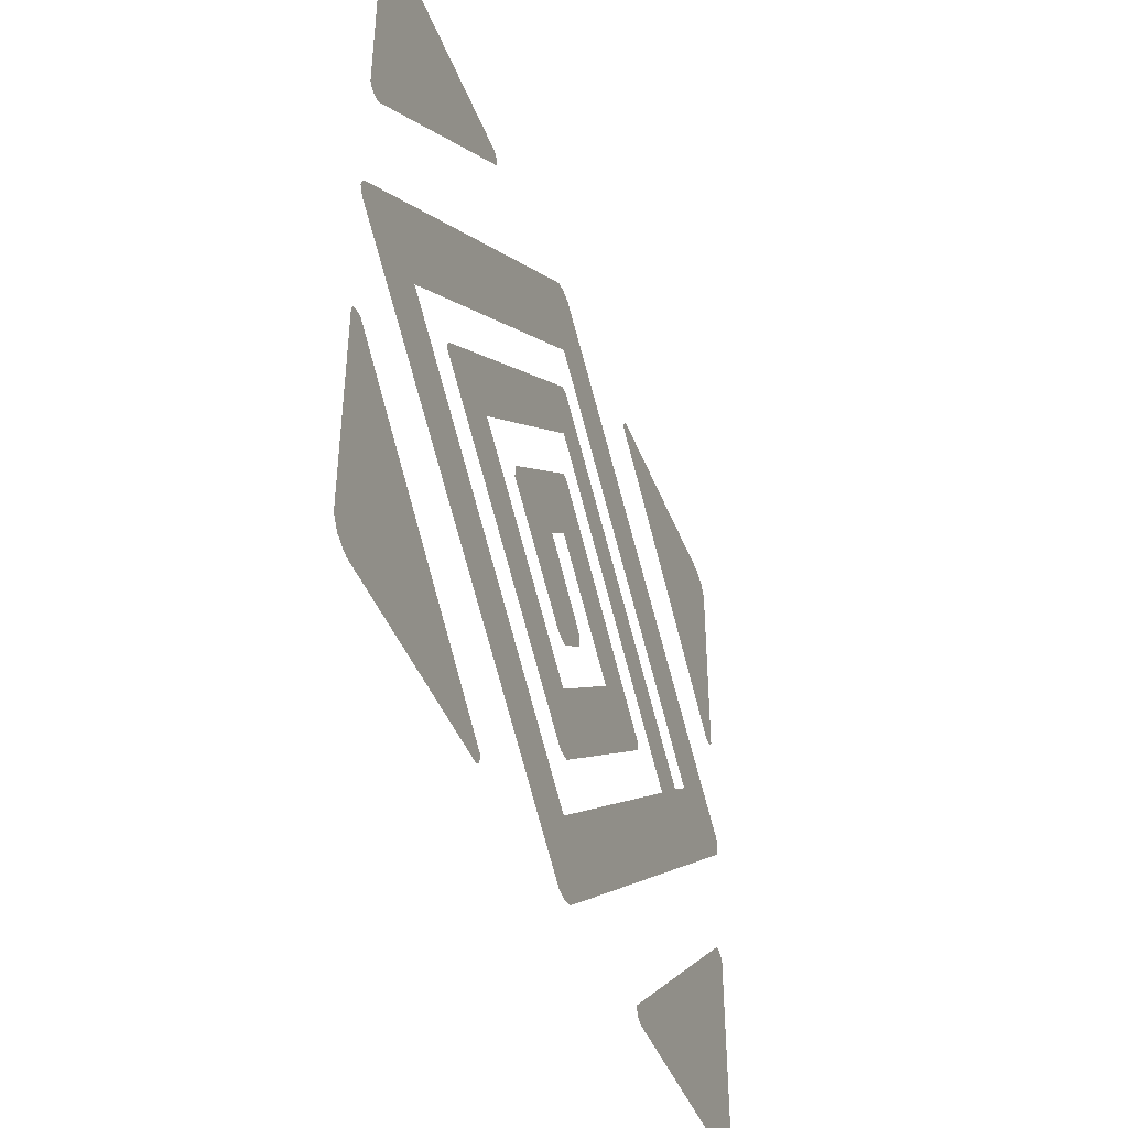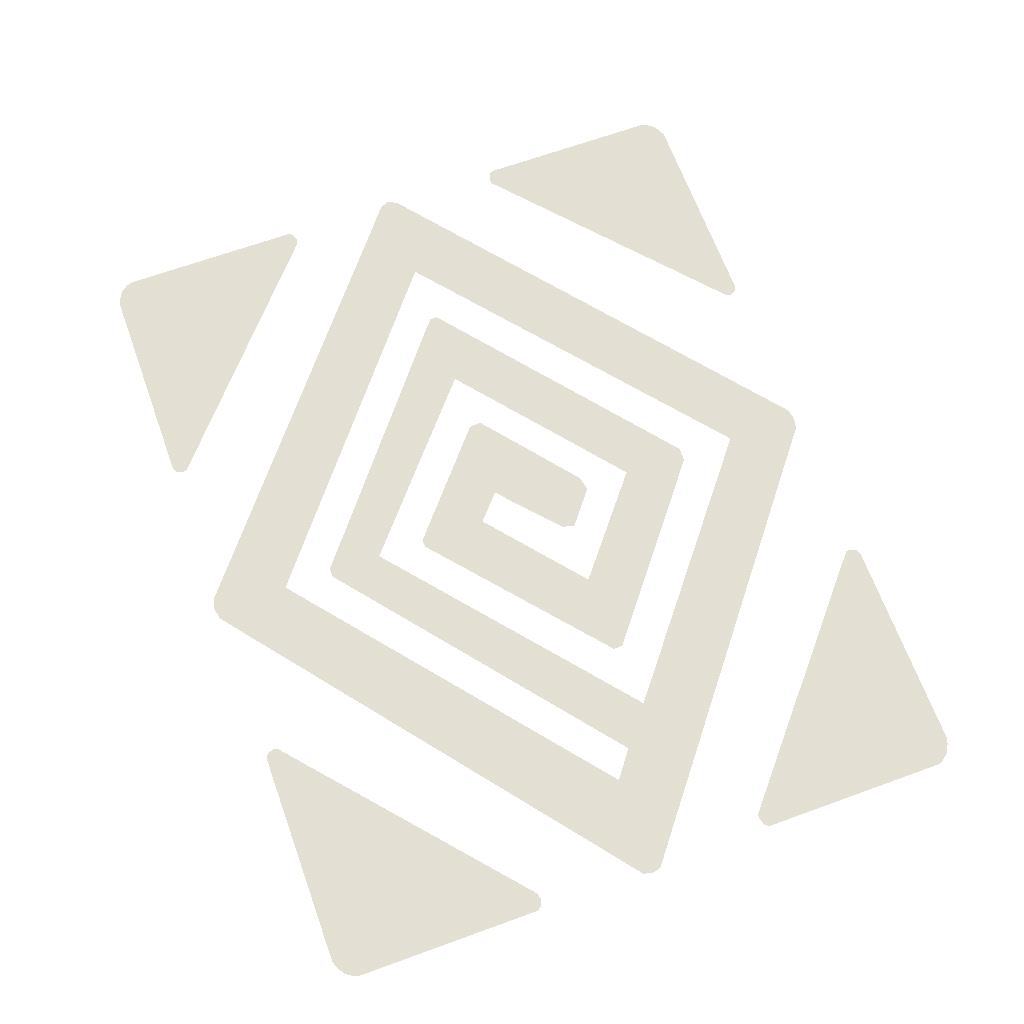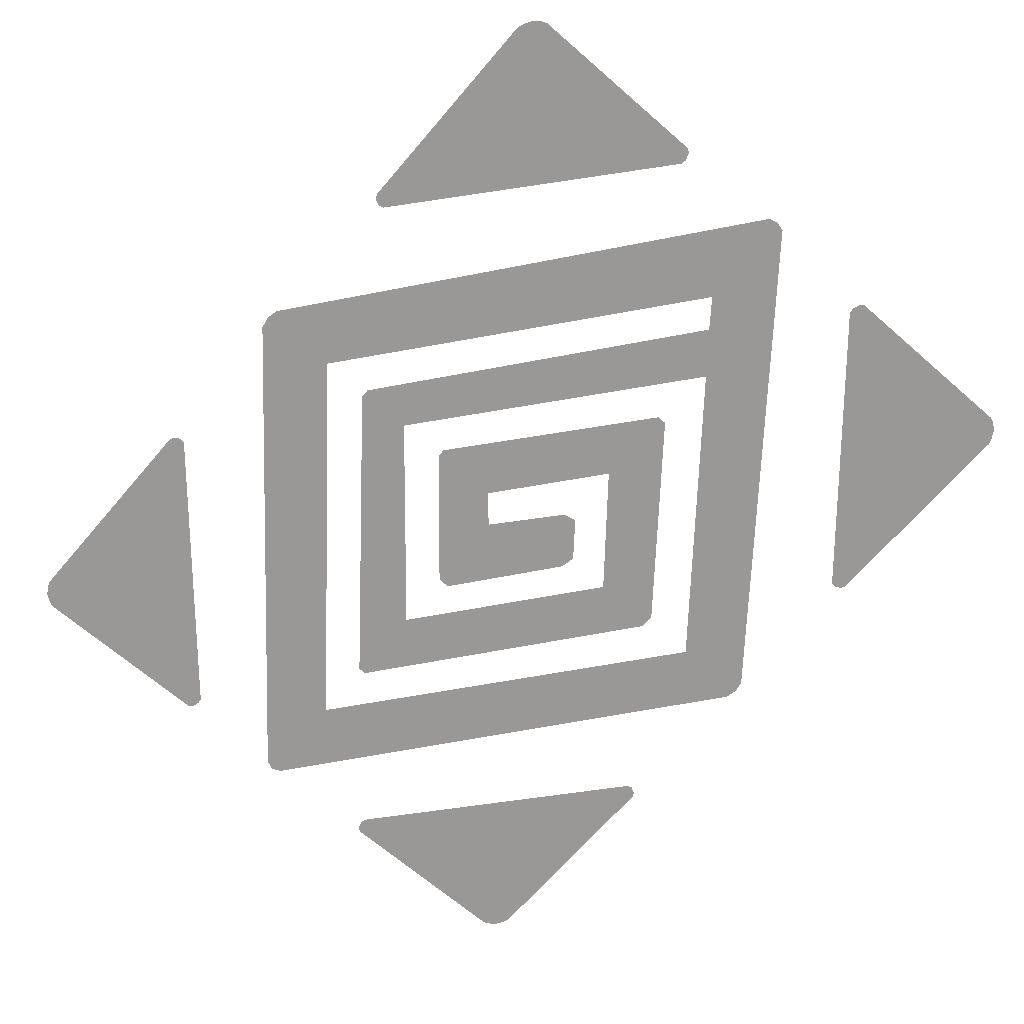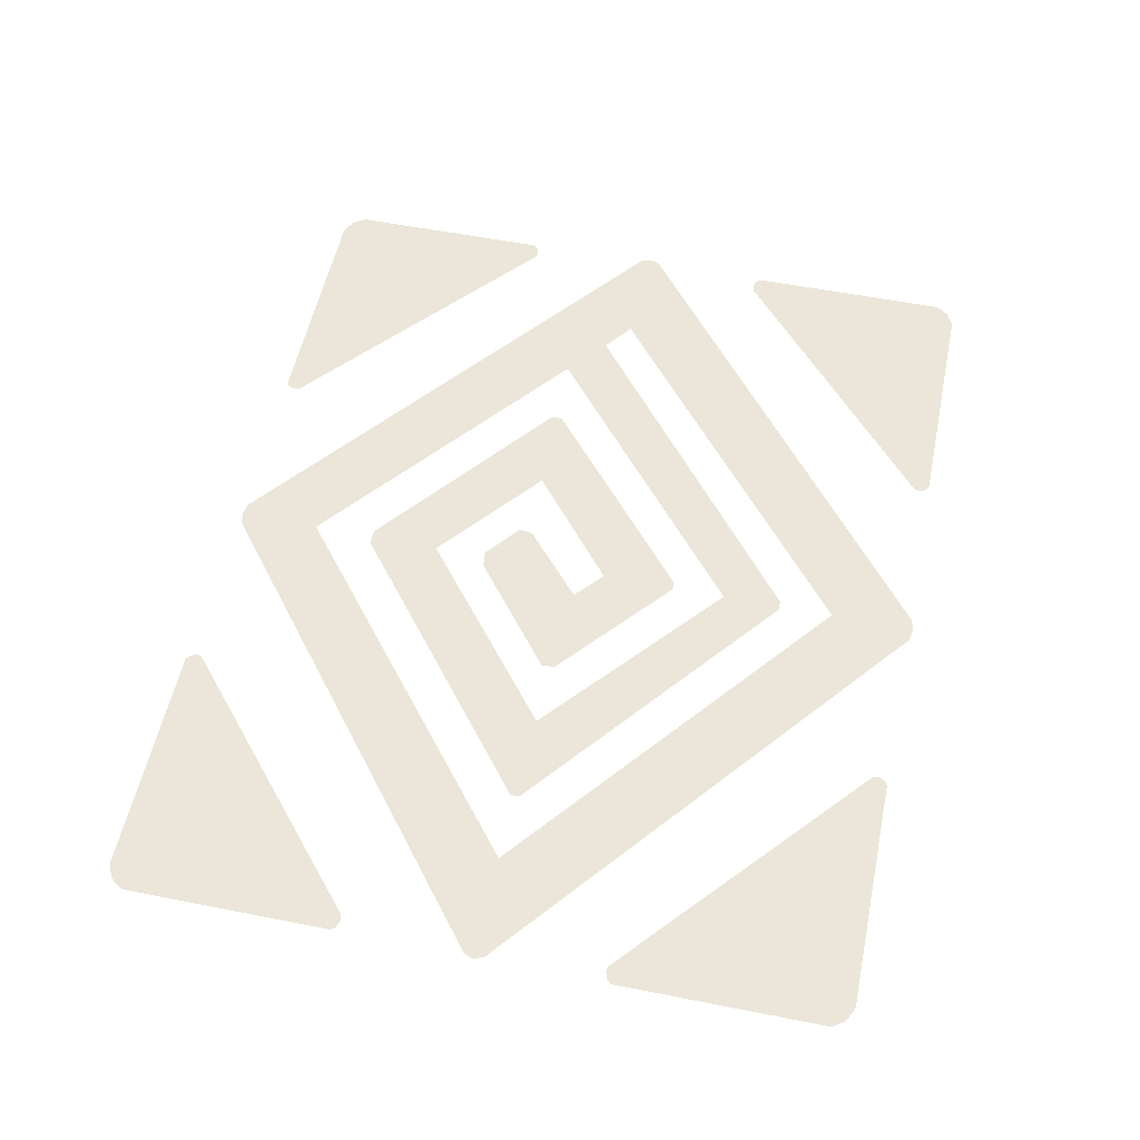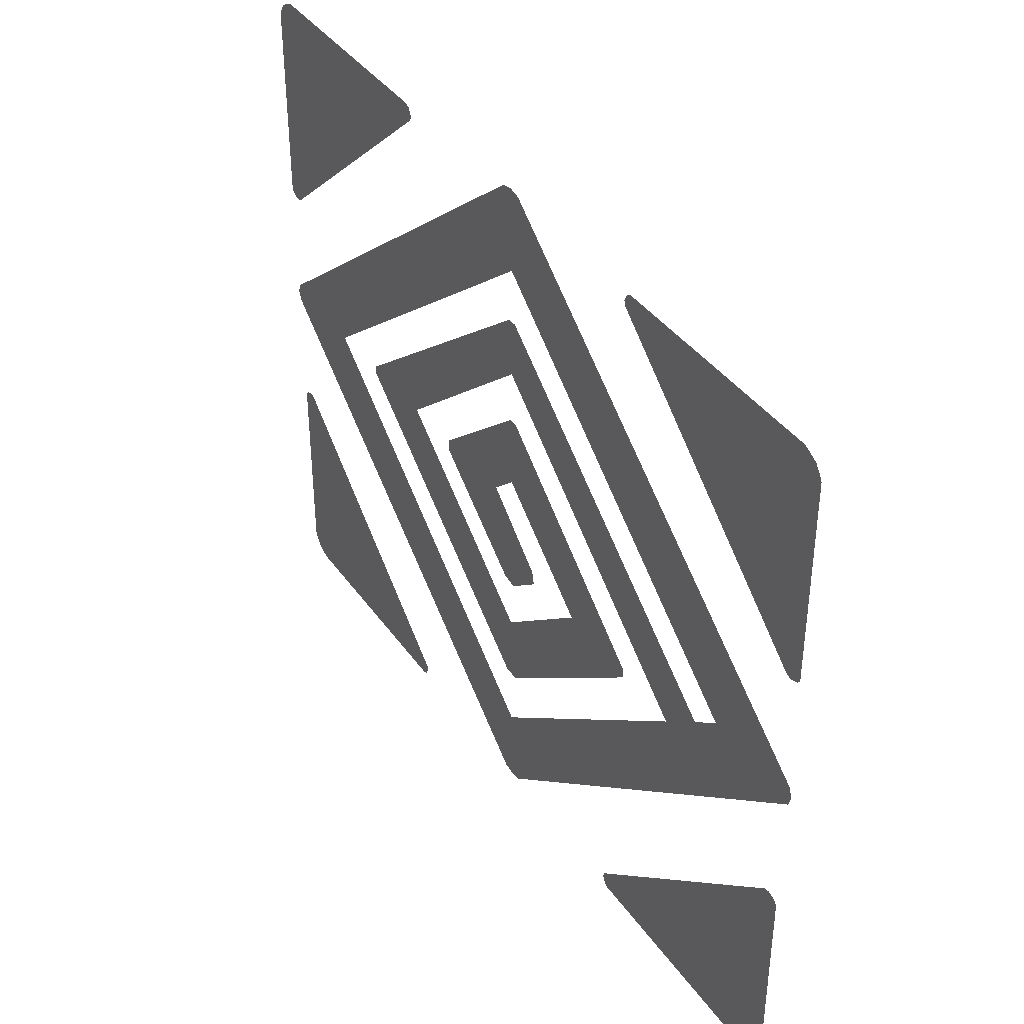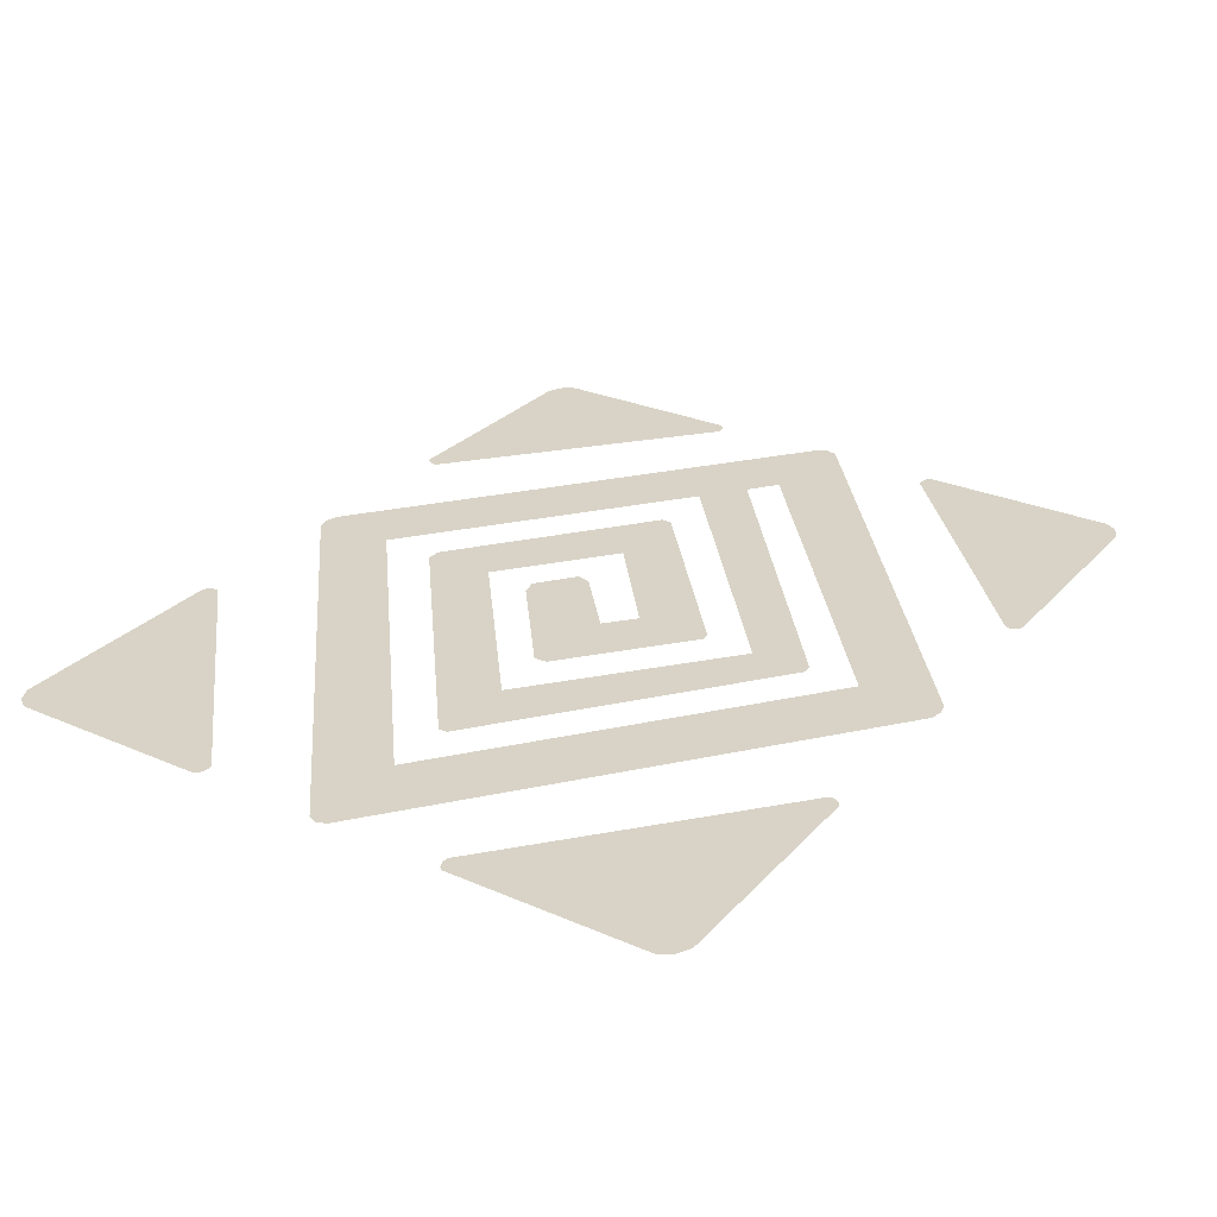
<metadata>
{"format":"obj","ext":"obj","renderer":"f3d","projection":"perspective","resolution":1024,"background":"white","views":[{"elev":-42.6,"azim":-70.0,"up":"+Z"},{"elev":66.9,"azim":70.0,"up":"+Y"},{"elev":-68.6,"azim":49.2,"up":"+Y"},{"elev":55.1,"azim":-78.2,"up":"+Y"},{"elev":38.9,"azim":58.7,"up":"+Z"},{"elev":28.2,"azim":-56.8,"up":"+Y"}]}
</metadata>
<code>
g obj_quad1
v -3.391 0.00934 -1.532
v -3.48 0.00934 -1.489
v -3.425 0.00934 -1.52
v -3.512 0.00934 -1.445
v -3.526 0.00934 -0.2684
v -3.526 0.00934 -1.416
v -2.024 0.00934 -1.45
v -2.036 0.00934 -1.516
v -2.063 0.00934 -1.532
v -2.017 0.00934 -1.478
v -3.463 0.00934 -0.2289
v -3.507 0.00934 -0.2448
v -3.431 0.00934 -0.2344
v -2.036 0.00934 2.489
v -2.024 0.00934 2.423
v -2.017 0.00934 2.45
v -3.391 0.00934 2.505
v -2.063 0.00934 2.505
v -3.526 0.00934 1.244
v -3.463 0.00934 1.204
v -3.431 0.00934 1.21
v -3.507 0.00934 1.22
v -3.512 0.00934 2.418
v -3.526 0.00934 2.389
v -3.48 0.00934 2.461
v -3.425 0.00934 2.492
v 0.01877 0.00934 -1.516
v 0.006754 0.00934 -1.45
v 0.000347 0.00934 -1.478
v 1.374 0.00934 -1.532
v 0.04608 0.00934 -1.532
v 1.509 0.00934 -0.2684
v 1.446 0.00934 -0.2289
v 1.414 0.00934 -0.2344
v 1.49 0.00934 -0.2448
v 1.495 0.00934 -1.445
v 1.509 0.00934 -1.416
v 1.463 0.00934 -1.489
v 1.408 0.00934 -1.52
v 1.374 0.00934 2.505
v 1.463 0.00934 2.461
v 1.408 0.00934 2.492
v 1.495 0.00934 2.418
v 1.509 0.00934 1.244
v 1.509 0.00934 2.389
v 0.006754 0.00934 2.423
v 0.01877 0.00934 2.489
v 0.04608 0.00934 2.505
v 0.000347 0.00934 2.45
v 1.446 0.00934 1.204
v 1.49 0.00934 1.22
v 1.414 0.00934 1.21
v -0.7892 0.009234 0.2244
v -0.9865 0.009234 -0.02484
v -0.7718 0.009234 0.1466
v -1.076 0.009234 -0.007912
v -1.17 0.009234 0.5561
v -1.685 0.009234 0.475
v -1.681 0.009234 0.5491
v -1.013 0.009234 1.115
v -1.004 0.009234 0.7024
v -0.966 0.009234 1.115
v 0.1114 0.009234 0.2127
v -0.3858 0.009234 0.1963
v 0.1111 0.009234 0.1538
v -0.9648 0.009234 -0.7052
v -1.01 0.009234 -0.313
v -1.049 0.009234 -0.7067
v -2.544 0.009234 0.4863
v -2.054 0.009234 0.5259
v -2.543 0.009234 0.5355
v -1.029 0.009236 1.745
v -1.004 0.009234 1.417
v -0.9726 0.009237 1.746
v 0.7532 0.00934 0.3637
v 0.5128 0.00934 0.1673
v 1.103 0.00934 0.1228
v -1.004 0.00934 -1.055
v 0.9218 0.00934 0.4935
v -0.9267 0.00934 -1.498
v -0.9966 0.00934 -1.513
v -1.066 0.00934 -1.498
v 1.518 0.00934 0.4536
v 1.533 0.00934 0.5094
v 1.518 0.00934 0.5651
v -2.935 0.00934 0.5094
v -1.004 0.00934 2.054
v -3.511 0.00934 0.4536
v -0.9446 0.00934 2.513
v -1.015 0.00934 2.528
v -1.084 0.00934 2.513
v -3.536 0.00934 0.5094
v -3.511 0.00934 0.5651
g obj_quad1_0
f 3 2 1
f 2 4 1
f 4 5 1
f 6 5 4
f 5 7 1
f 7 8 1
f 1 8 9
f 10 8 7
f 11 7 5
f 12 11 5
f 13 7 11
f 16 15 14
f 15 17 14
f 14 17 18
f 19 17 15
f 20 19 15
f 21 20 15
f 22 19 20
f 23 17 19
f 24 23 19
f 25 17 23
f 26 17 25
f 29 28 27
f 28 30 27
f 27 30 31
f 32 30 28
f 33 32 28
f 34 33 28
f 35 32 33
f 36 30 32
f 37 36 32
f 38 30 36
f 39 30 38
f 42 41 40
f 41 43 40
f 43 44 40
f 45 44 43
f 44 46 40
f 46 47 40
f 40 47 48
f 49 47 46
f 50 46 44
f 51 50 44
f 52 46 50
f 55 54 53
f 56 53 54
f 53 56 57
f 58 57 56
f 59 57 58
f 59 60 57
f 61 57 60
f 62 61 60
f 62 63 61
f 64 61 63
f 65 64 63
f 65 66 64
f 67 64 66
f 68 67 66
f 68 69 67
f 70 67 69
f 71 70 69
f 71 72 70
f 73 70 72
f 74 73 72
f 74 75 73
f 76 73 75
f 76 75 77
f 76 77 78
f 75 79 77
f 80 78 77
f 80 81 78
f 82 78 81
f 77 79 83
f 83 79 84
f 85 84 79
f 78 82 86
f 79 87 85
f 88 86 82
f 89 85 87
f 89 87 90
f 91 90 87
f 87 86 91
f 88 92 86
f 93 91 86
f 93 86 92

</code>
